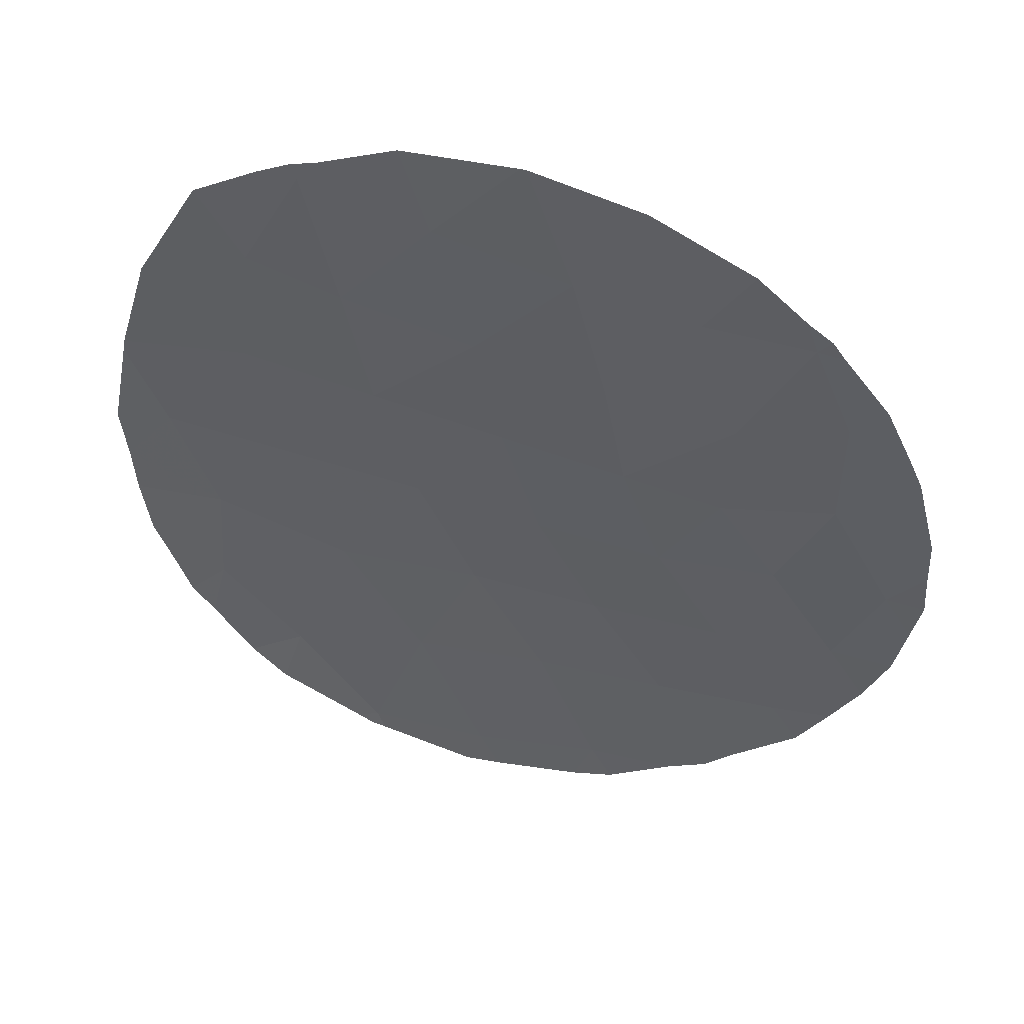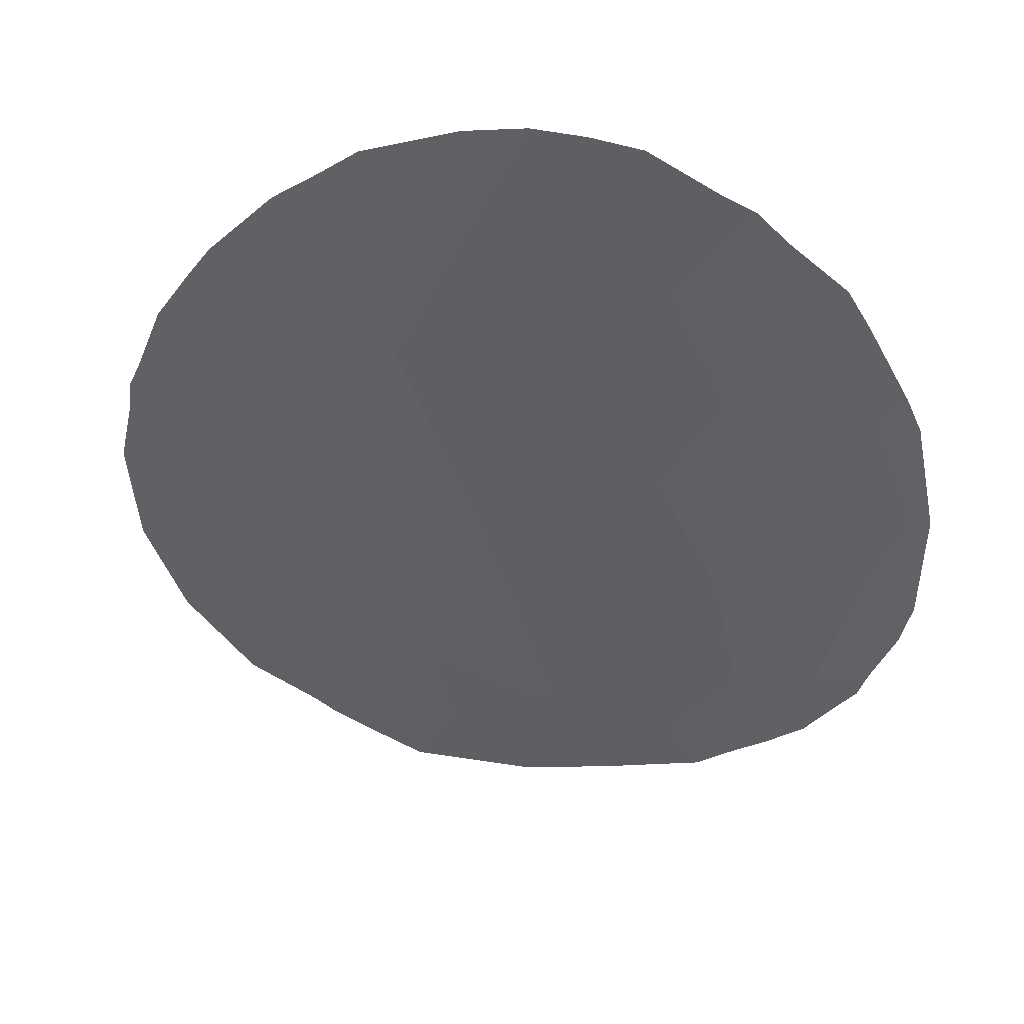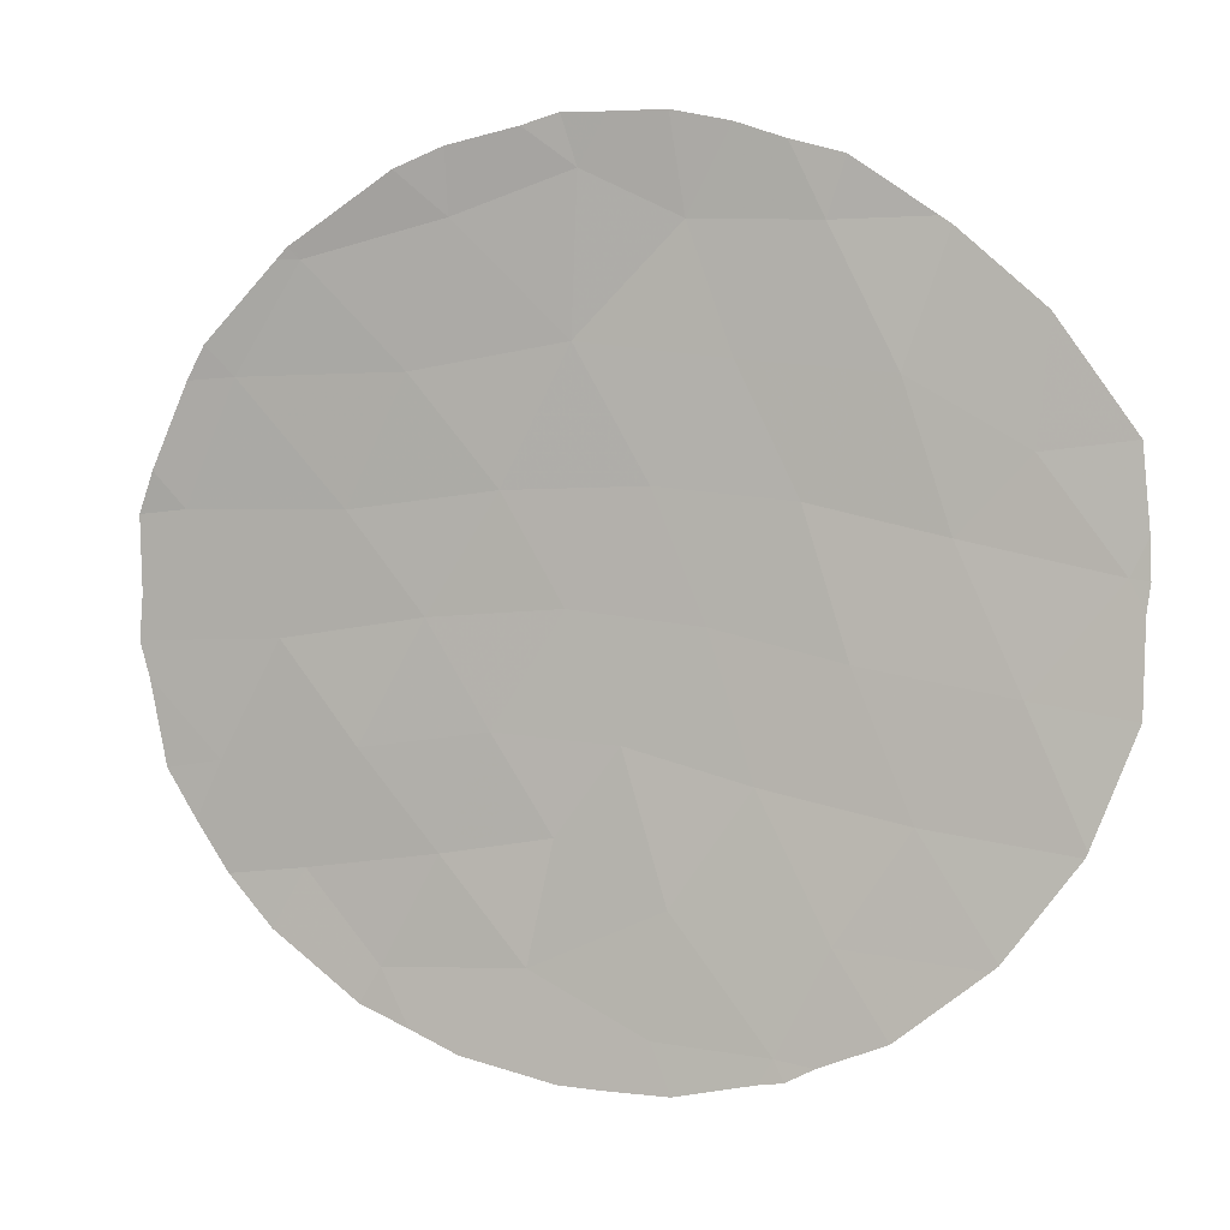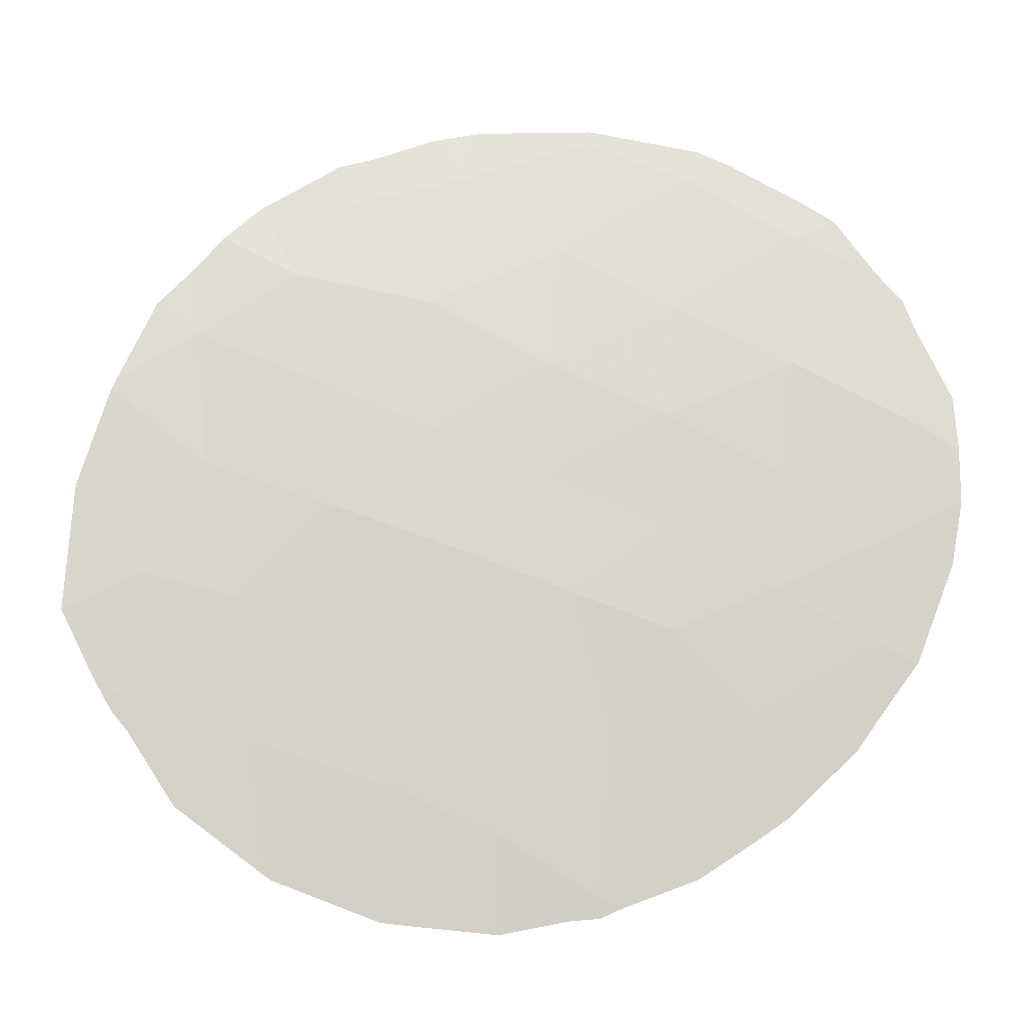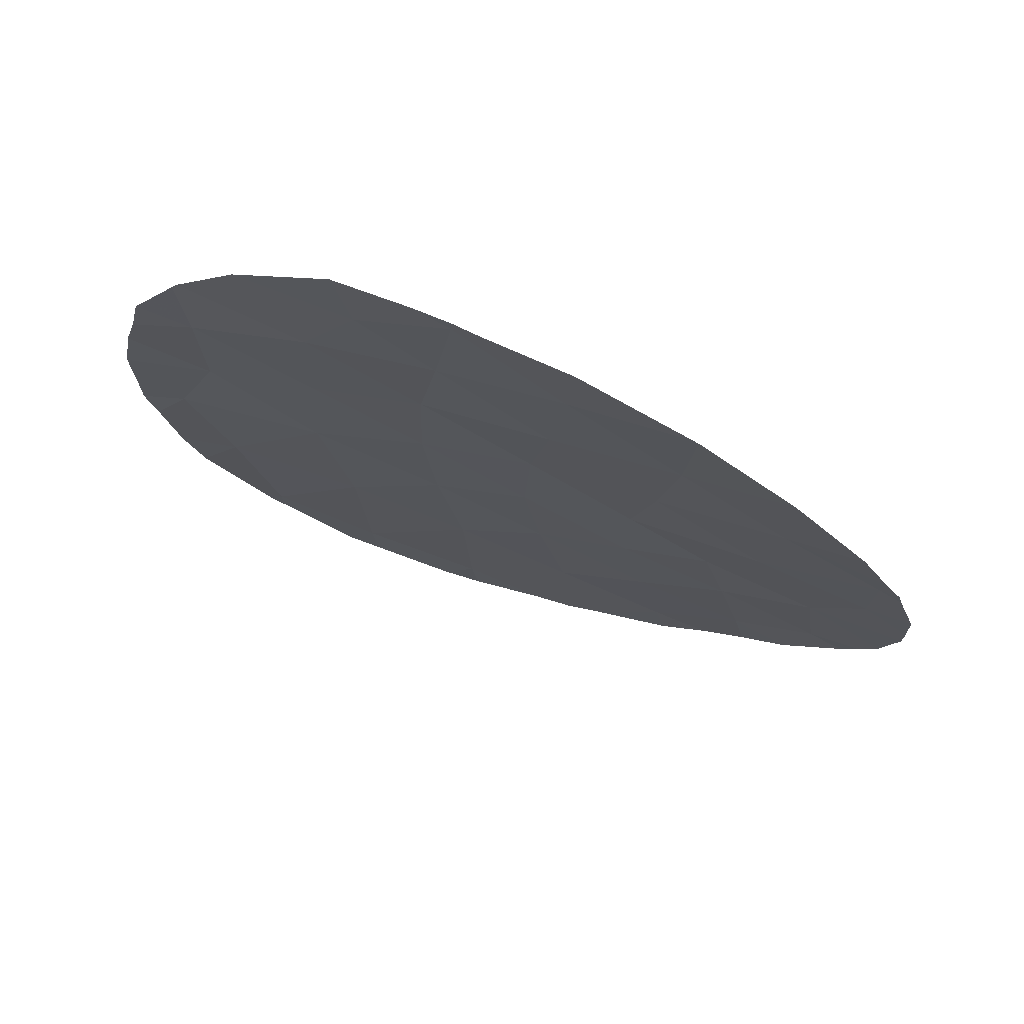
<metadata>
{"format":"obj","ext":"obj","renderer":"f3d","projection":"perspective","resolution":1024,"background":"white","views":[{"elev":-64.8,"azim":-125.0,"up":"+Y"},{"elev":44.6,"azim":38.2,"up":"+Z"},{"elev":-65.3,"azim":126.2,"up":"+Y"},{"elev":47.4,"azim":-88.4,"up":"+Y"},{"elev":-31.4,"azim":-145.9,"up":"+Y"}]}
</metadata>
<code>
v -15.05 51.83 20.6
v -16.33 50.95 16.34
v -17.64 50.14 14.8
v -19.01 49.37 18
v -15.72 51.21 14.4
v -15.13 51.69 17.61
v -17.06 50.39 12.74
v -16.74 50.88 20.36
v -15.84 51.5 22.19
v -12.54 52.97 18.97
v -11.74 53.25 17.13
v -7.957 54.61 17.64
v -9.718 54.17 21.01
v -16.55 50.68 10.8
v -13.22 52.4 11.81
v -11.25 53.29 11.54
v -10.29 53.74 13.04
v -13.38 52.51 17.25
v -14.49 51.95 15.75
v -18.29 49.77 16.56
v -9.874 53.96 17.3
v -10.72 53.6 15.19
v -8.599 54.34 15.64
v -11.75 53.39 20.91
v -15.62 51.48 19.08
v -12.71 52.76 15.37
v -18.16 49.95 19.35
v -14.13 52.19 19.05
v -12.01 53.03 13.52
v -17 50.6 18.22
v -13.42 52.62 20.79
v -12.63 53.11 22.62
v -13.85 52.2 13.8
v -8.688 54.45 19.34
v -14.82 51.61 10.92
v -10.87 53.66 19.09
v -14.34 52.3 22.39
v -15.14 51.49 12.4
v -9.021 54.16 13.84
v -19.49 48.98 16.54
v -19.36 49.02 14.92
v -19.32 49.14 17.58
v -16.63 51.02 22.28
v -17.19 50.65 21.83
v -18.81 49.55 19.49
v -18.36 49.86 20.28
v -13.57 52.2 9.794
v -12.13 52.91 10.24
v -19.35 49.02 14.79
v -19.29 49.19 18.04
v -19.17 49.29 18.38
v -18.81 49.34 13.07
v -17.93 49.86 11.63
v -8.668 54.23 13.1
v -8.337 54.35 13.62
v -10.19 53.68 11.37
v -9.648 53.92 11.83
v -8.187 54.39 14.15
v -7.84 54.53 15.13
v -12.33 53.25 23.36
v -13.1 52.95 23.42
v -11.24 53.66 22.83
v -7.776 54.67 17.92
v -7.725 54.67 17.69
v -15.35 51.32 9.728
v -16.28 50.82 10.3
v -16.08 51.39 22.74
v -13.89 52.58 23.43
v -14.74 52.1 23.28
v -15.49 51.7 22.98
v -7.723 54.66 17.4
v -7.699 54.58 15.89
v -18.05 50.07 20.8
v -16.71 50.58 10.6
v -16.97 50.42 10.86
v -11.96 52.98 10.31
v -9.426 54.3 21.62
v -9.056 54.38 21.09
v -8.369 54.56 19.94
v -8.119 54.61 19.44
v -10.29 54 22.23
v -18.85 49.32 13.14
v -9.077 54.09 12.43
v -13.59 52.19 9.795
v -10.77 53.83 22.65
v -10.74 53.47 10.85
f 20 40 41
f 1 8 25
f 3 2 20
f 37 1 31
f 20 4 42
f 20 42 40
f 2 3 5
f 5 3 7
f 8 9 43
f 8 43 44
f 27 46 45
f 10 18 11
f 15 47 48
f 8 1 9
f 24 36 13
f 1 37 9
f 3 20 41
f 3 41 49
f 4 51 50
f 7 52 53
f 33 26 19
f 39 54 55
f 15 16 29
f 17 22 29
f 5 33 19
f 1 25 28
f 4 50 42
f 38 5 7
f 8 27 30
f 17 16 56
f 17 56 57
f 28 25 6
f 6 18 28
f 23 39 58
f 23 58 59
f 24 10 36
f 10 11 36
f 19 18 6
f 2 5 19
f 19 6 2
f 31 28 10
f 28 18 10
f 24 32 31
f 32 60 61
f 32 62 60
f 17 39 22
f 33 29 26
f 33 5 38
f 12 64 63
f 35 14 66
f 35 66 65
f 21 11 22
f 23 12 21
f 9 67 43
f 37 68 69
f 9 37 69
f 9 69 70
f 12 23 72
f 12 72 71
f 25 30 6
f 8 44 73
f 27 8 73
f 27 73 46
f 13 36 34
f 14 75 74
f 26 18 19
f 4 27 45
f 4 45 51
f 16 15 48
f 16 48 76
f 13 78 77
f 34 80 79
f 17 29 16
f 1 28 31
f 14 7 53
f 14 53 75
f 2 30 20
f 30 2 6
f 11 18 26
f 25 8 30
f 27 4 30
f 20 30 4
f 31 10 24
f 32 37 31
f 37 32 61
f 37 61 68
f 33 15 29
f 26 29 22
f 11 26 22
f 34 12 63
f 34 63 80
f 12 71 64
f 13 77 81
f 13 34 79
f 13 79 78
f 12 34 21
f 23 21 22
f 3 49 82
f 17 57 83
f 35 65 84
f 36 11 21
f 9 70 67
f 14 74 66
f 14 35 38
f 34 36 21
f 32 24 85
f 32 85 62
f 24 13 81
f 24 81 85
f 7 3 82
f 7 82 52
f 16 86 56
f 15 33 38
f 15 35 84
f 15 84 47
f 14 38 7
f 16 76 86
f 15 38 35
f 23 59 72
f 39 55 58
f 39 17 83
f 39 83 54
f 39 23 22

</code>
